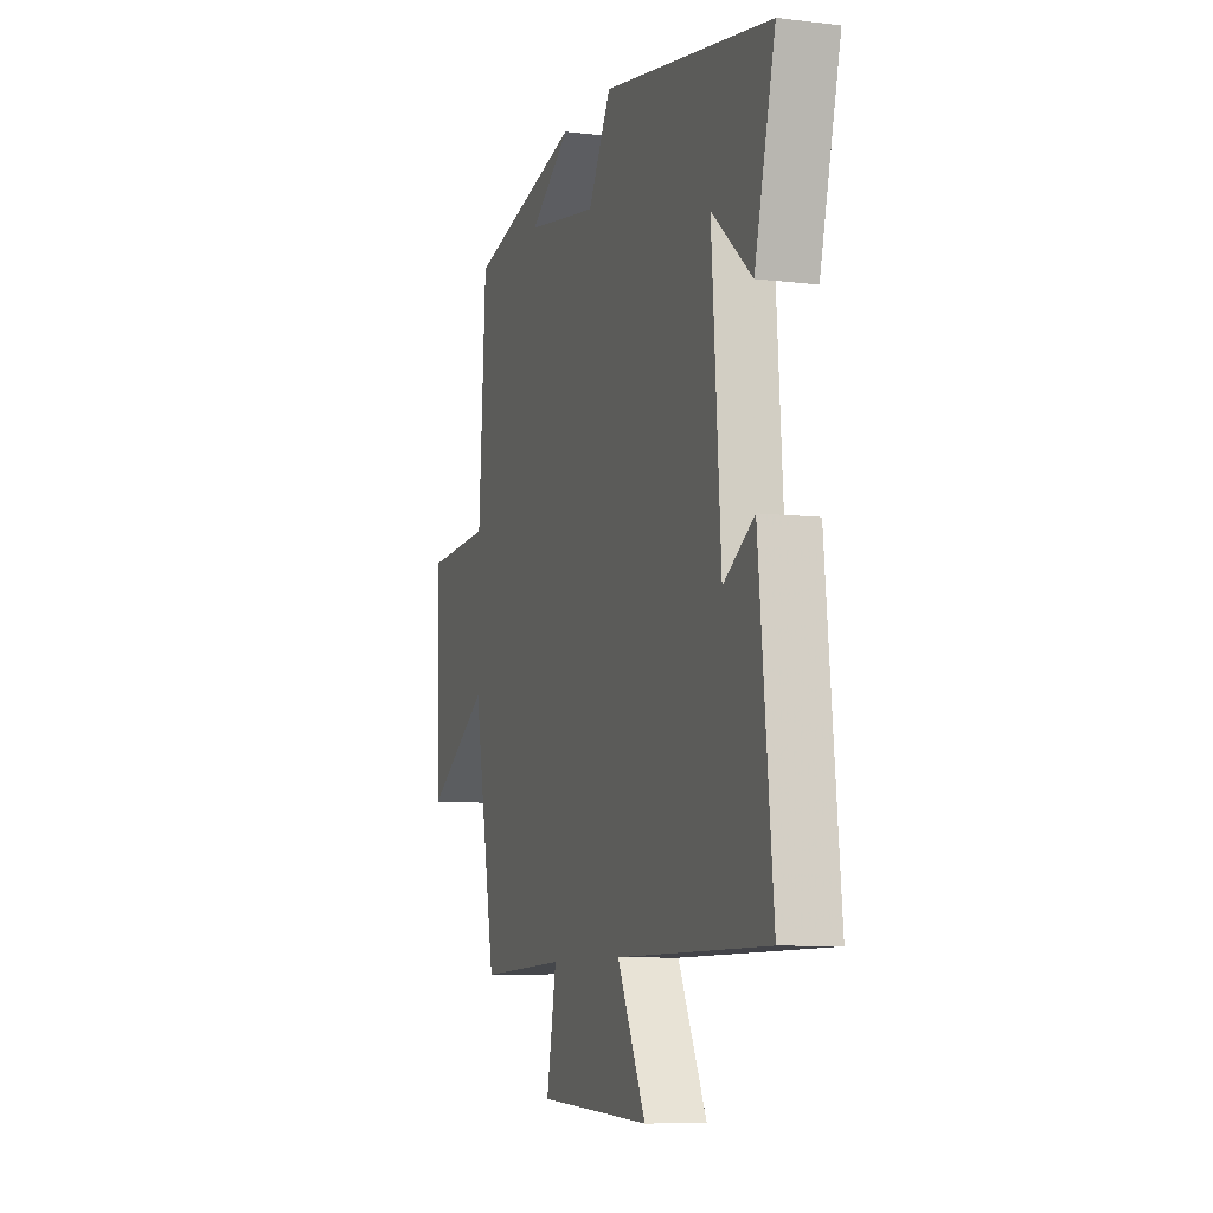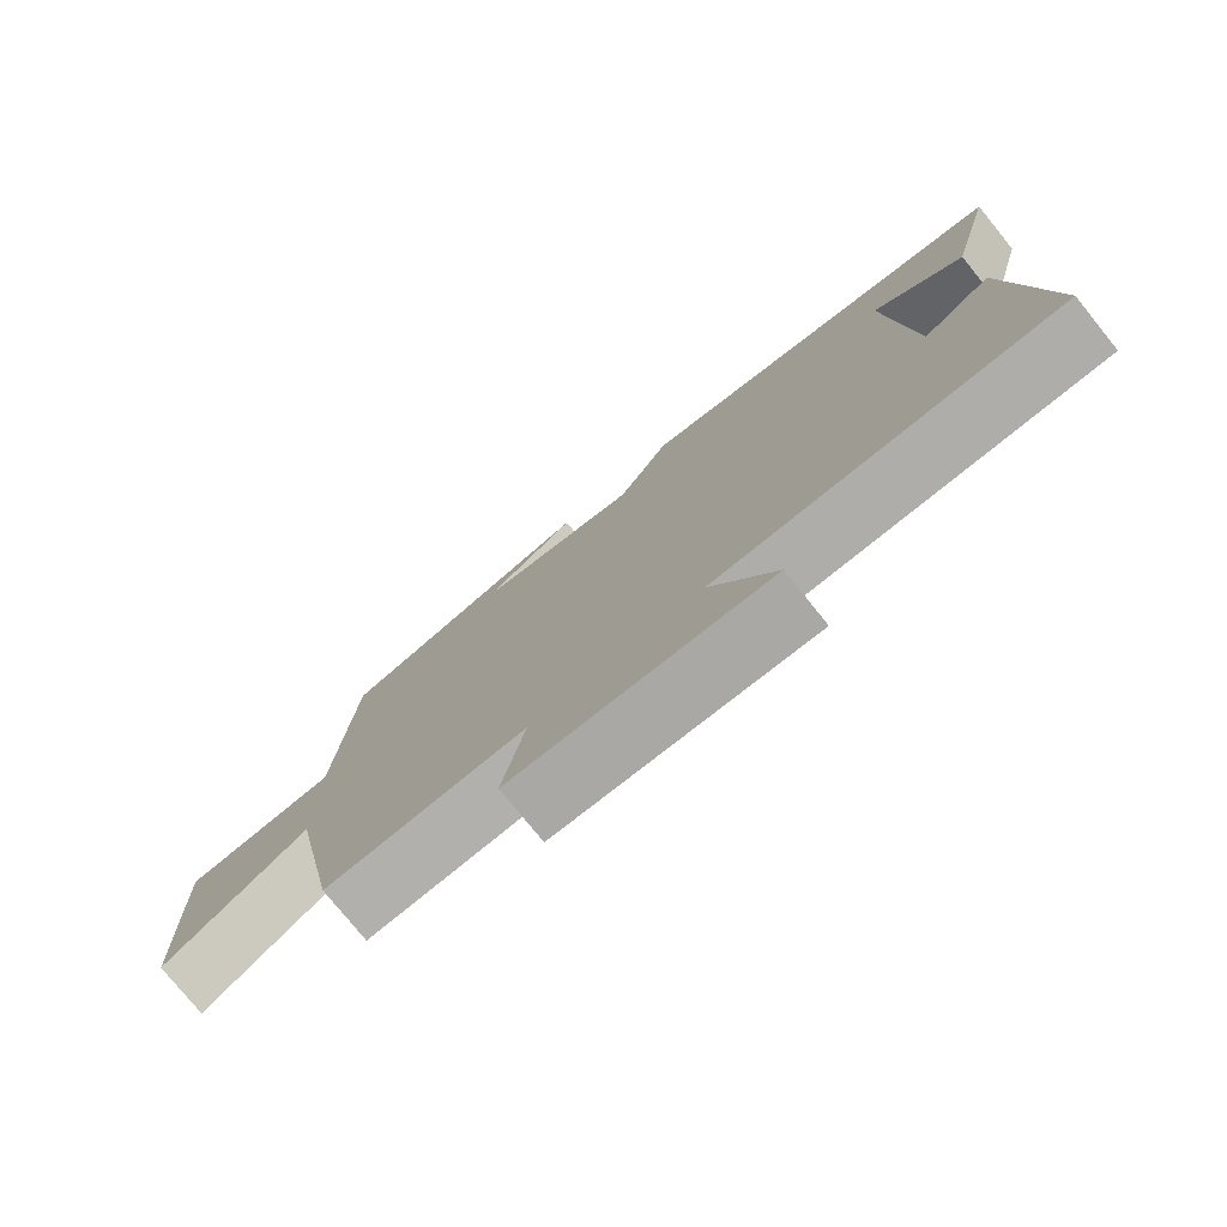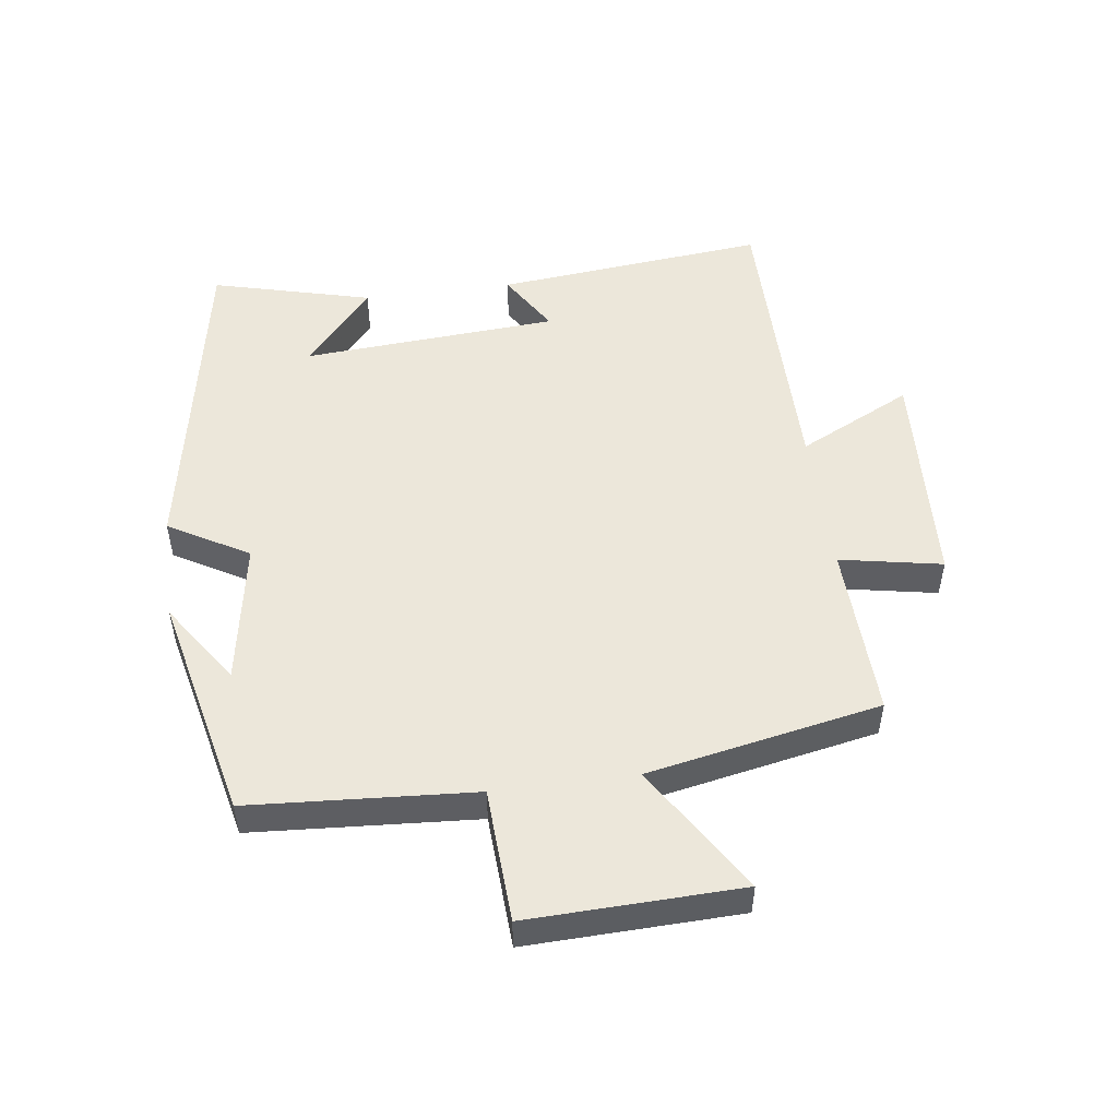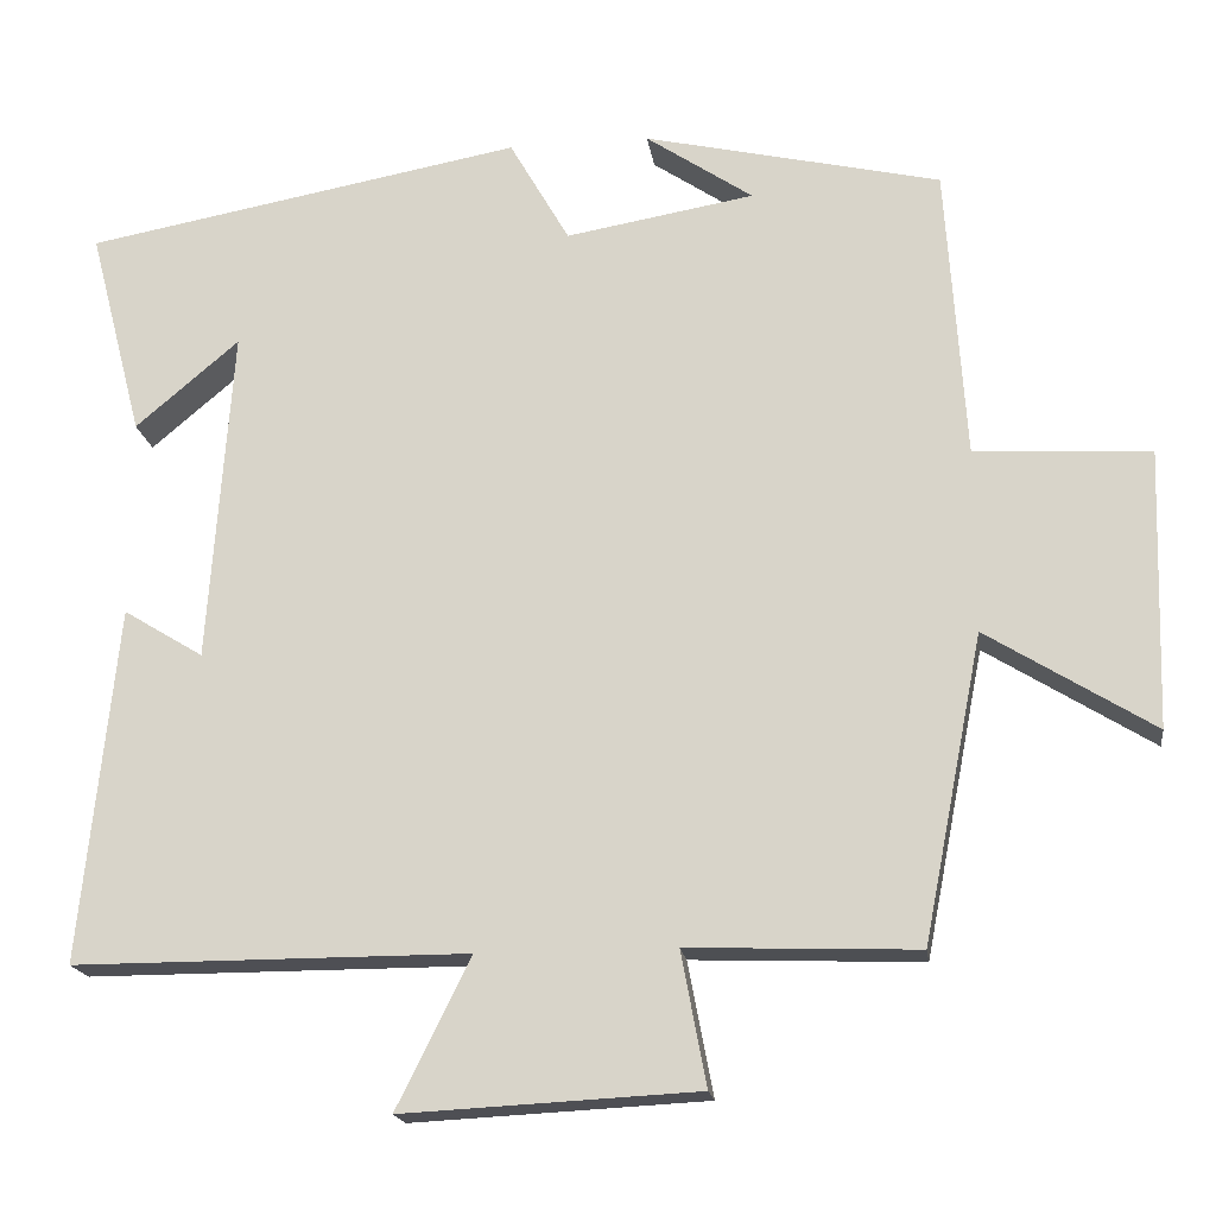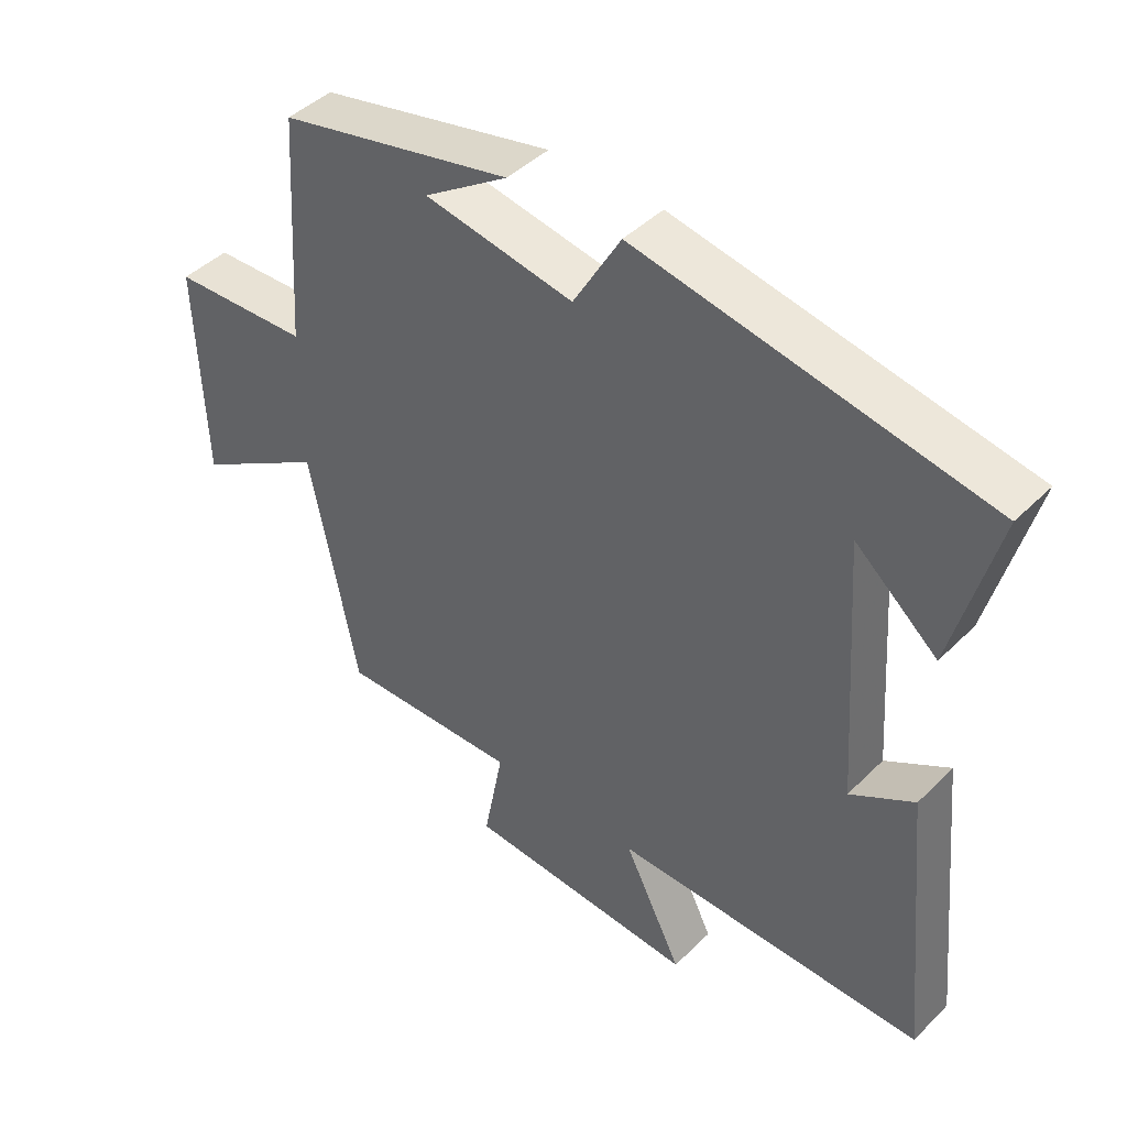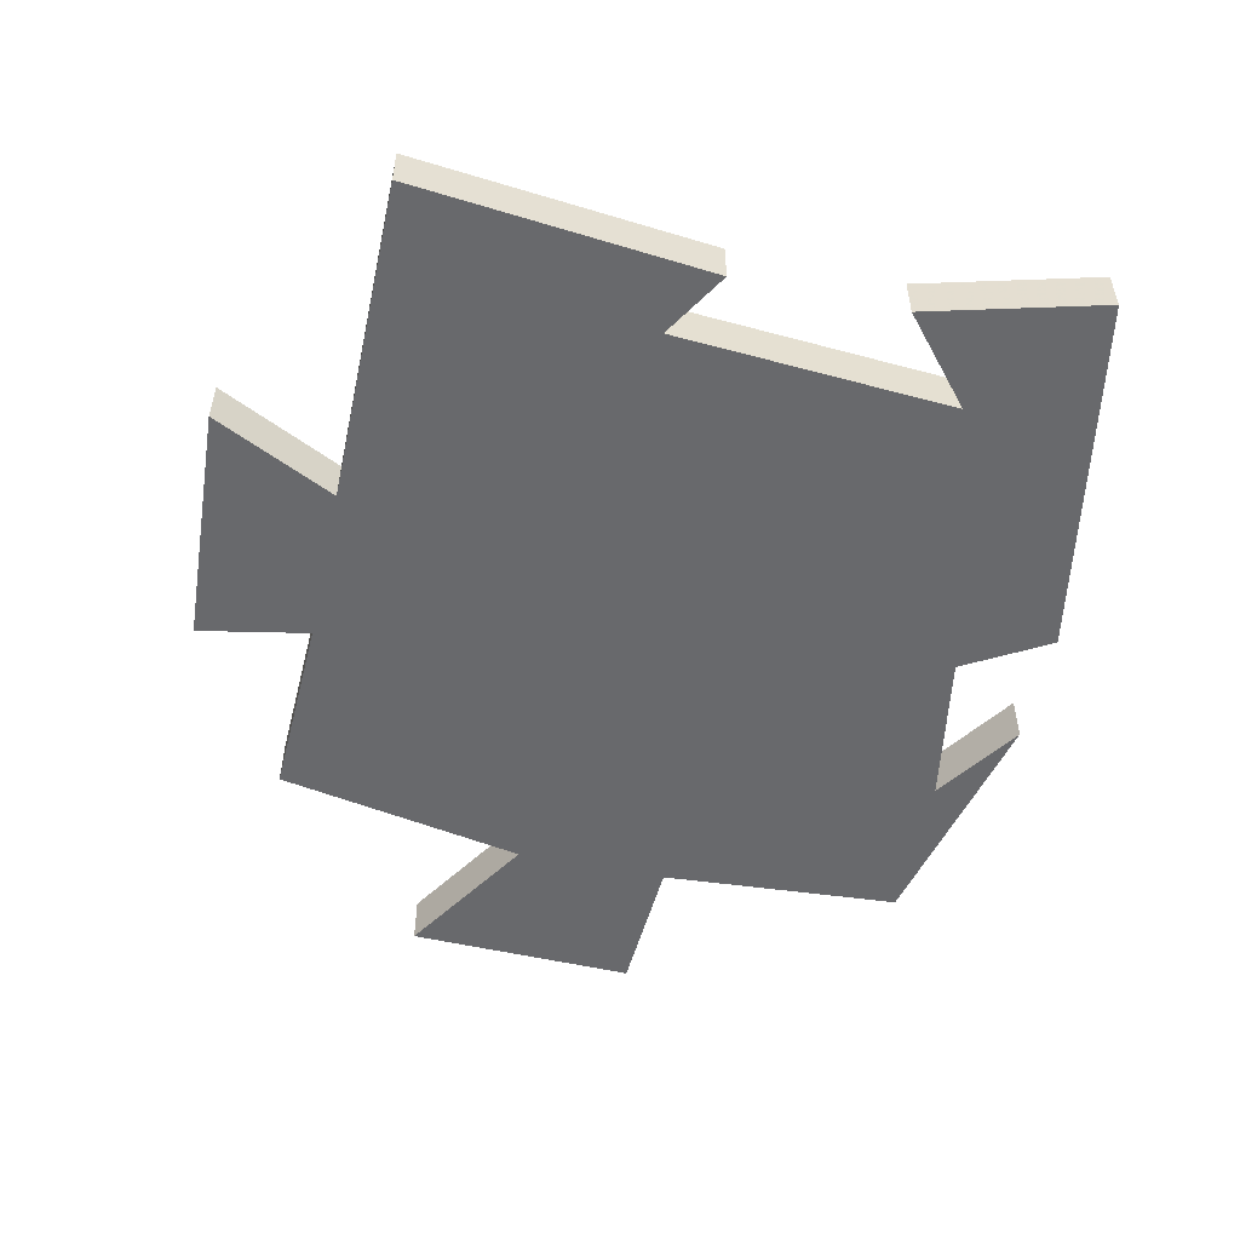
<metadata>
{"format":"obj","ext":"obj","renderer":"f3d","projection":"perspective","resolution":1024,"background":"white","views":[{"elev":-8.4,"azim":-108.3,"up":"+Z"},{"elev":-77.3,"azim":-141.0,"up":"+Z"},{"elev":50.8,"azim":82.4,"up":"+Y"},{"elev":-18.3,"azim":8.1,"up":"+Z"},{"elev":44.3,"azim":-138.7,"up":"+Z"},{"elev":-52.7,"azim":-102.2,"up":"+Y"}]}
</metadata>
<code>
v 0.429 0.07 -0.51
v 0.157 0.07 -0.5
v 0.187 0.07 -0.659
v -0.163 0.07 -0.677
v -0.075 0.07 -0.5
v -0.543 0.07 -0.5
v -0.5 0.07 -0.078
v -0.405 0.07 -0.136
v -0.377 0.07 0.262
v -0.5 0.07 0.158
v -0.564 0.07 0.406
v -0.043 0.07 0.5
v 0.028 0.07 0.376
v 0.252 0.07 0.414
v 0.125 0.07 0.5
v 0.477 0.07 0.419
v 0.5 0.07 0.07
v 0.708 0.07 0.059
v 0.698 0.07 -0.271
v 0.5 0.07 -0.148
v 0.429 0 -0.51
v 0.157 0 -0.5
v 0.187 0 -0.659
v -0.163 0 -0.677
v -0.075 0 -0.5
v -0.543 0 -0.5
v -0.5 0 -0.078
v -0.405 0 -0.136
v -0.377 0 0.262
v -0.5 0 0.158
v -0.564 0 0.406
v -0.043 0 0.5
v 0.028 0 0.376
v 0.252 0 0.414
v 0.125 0 0.5
v 0.477 0 0.419
v 0.5 0 0.07
v 0.708 0 0.059
v 0.698 0 -0.271
v 0.5 0 -0.148
f 17 18 19 20
f 17 20 1 2
f 16 17 2
f 14 15 16
f 13 14 16 2
f 12 13 2
f 9 10 11
f 9 11 12
f 8 9 12 2
f 5 6 7 8
f 2 3 4 5
f 2 5 8
f 40 39 38 37
f 22 21 40 37
f 22 37 36
f 36 35 34
f 22 36 34 33
f 22 33 32
f 31 30 29
f 32 31 29
f 22 32 29 28
f 28 27 26 25
f 25 24 23 22
f 28 25 22
f 1 21 22 2
f 2 22 23 3
f 3 23 24 4
f 4 24 25 5
f 5 25 26 6
f 6 26 27 7
f 7 27 28 8
f 8 28 29 9
f 9 29 30 10
f 10 30 31 11
f 11 31 32 12
f 12 32 33 13
f 13 33 34 14
f 14 34 35 15
f 15 35 36 16
f 16 36 37 17
f 17 37 38 18
f 18 38 39 19
f 19 39 40 20
f 20 40 21 1

</code>
